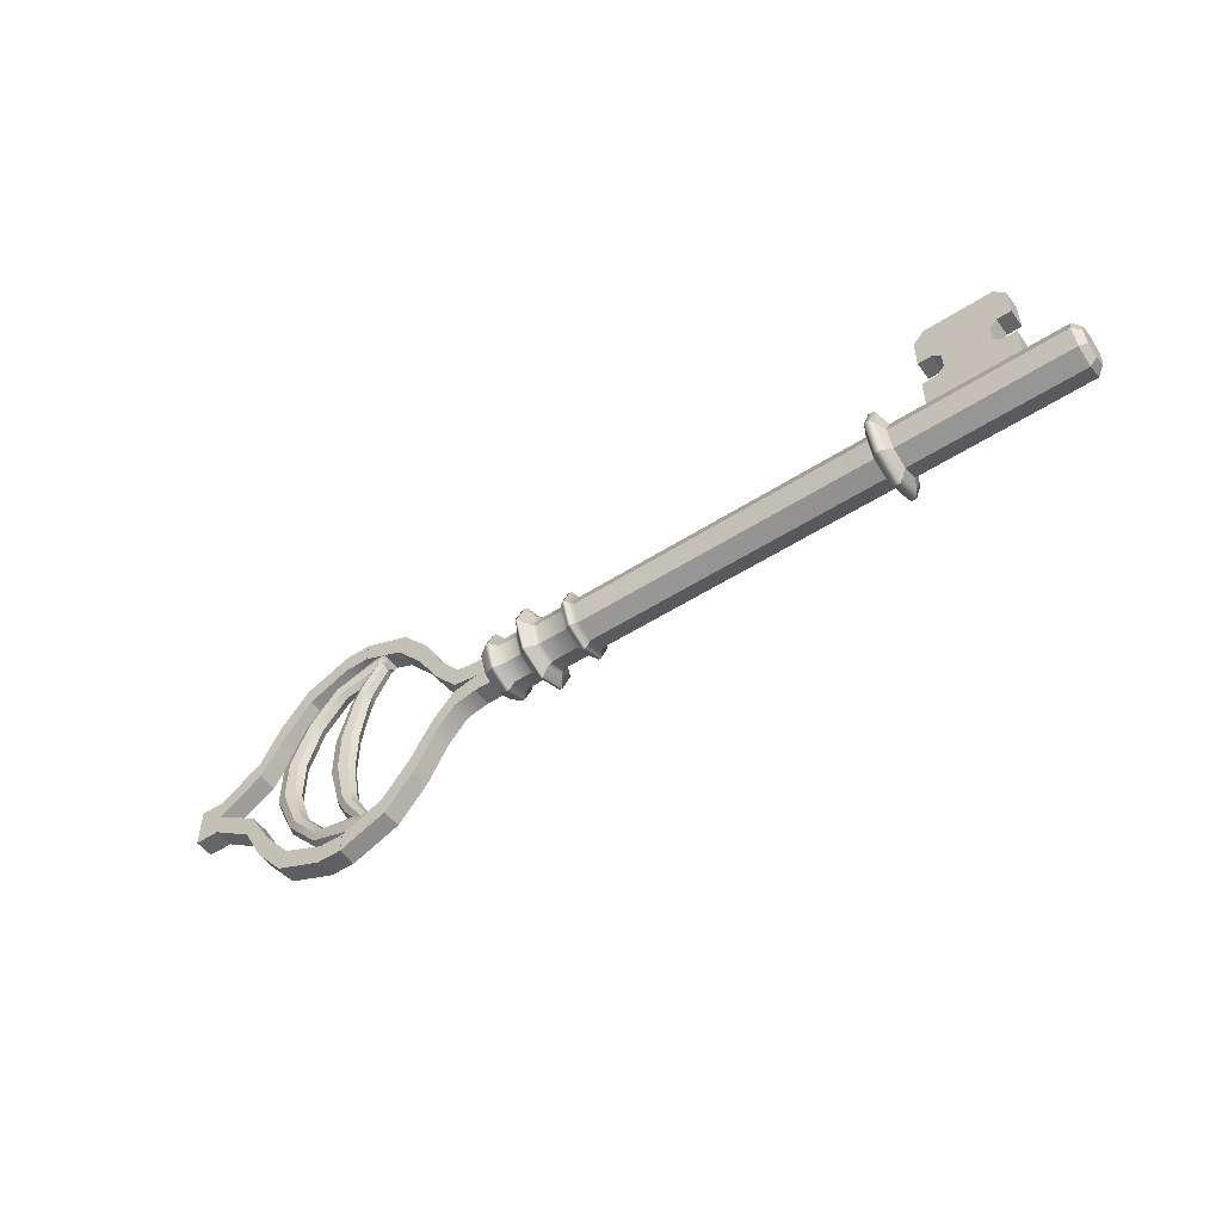
<metadata>
{"format":"obj","ext":"obj","renderer":"f3d","projection":"perspective","resolution":1024,"background":"white","views":[{"elev":-51.9,"azim":35.0,"up":"+Z"}]}
</metadata>
<code>
g default
v 0.5134 -0.01474 0.2123
v 0.588 -0.01474 0.2123
v 0.588 0.01516 0.2123
v 0.5134 0.01516 0.2123
v 0.5134 0.01516 0.1529
v 0.588 0.01516 0.1529
v 0.5769 0.01516 0.1418
v 0.5245 0.01516 0.1418
v 0.624 0.01516 0.1915
v 0.624 -0.01474 0.1915
v 0.624 -0.01474 0.1418
v 0.624 0.01516 0.1418
v 0.4774 -0.01474 0.1418
v 0.4774 -0.01474 0.1915
v 0.4774 0.01516 0.1915
v 0.4774 0.01516 0.1418
v 0.5134 0.01516 0.1028
v 0.5134 -0.01474 0.1028
v 0.5134 -0.01474 0.1288
v 0.5134 0.01516 0.1288
v 0.588 0.01516 0.1288
v 0.588 -0.01474 0.1288
v 0.588 -0.01474 0.1028
v 0.588 0.01516 0.1028
v 0.4774 -0.01474 0.01919
v 0.4774 -0.01474 0.08985
v 0.4774 0.01516 0.08985
v 0.4774 0.01516 0.01919
v 0.5134 -0.01474 0.07876
v 0.588 -0.01474 0.07876
v 0.5769 -0.01474 0.08985
v 0.5245 -0.01474 0.08985
v 0.624 0.01516 0.08985
v 0.624 -0.01474 0.08985
v 0.624 -0.01474 0.01919
v 0.624 0.01516 0.01919
v 0.5004 -0.01474 0.08985
v 0.5004 0.01516 0.08985
v 0.601 0.01516 0.08985
v 0.601 -0.01474 0.08985
v 0.588 0.01516 0.01919
v 0.588 0.01516 0.07876
v 0.588 -0.01474 0.1529
v 0.606 -0.01474 0.2123
v 0.601 -0.01474 0.1418
v 0.601 0.01516 0.1418
v 0.606 0.01516 0.2123
v 0.4954 0.01516 0.2123
v 0.4954 -0.01474 0.2123
v 0.5004 0.01516 0.1418
v 0.5004 -0.01474 0.1418
v 0.5769 0.01516 0.08985
v 0.5134 -0.01474 0.1529
v 0.5134 0.01516 0.07876
v 0.5134 0.01516 0.01919
v 0.5769 -0.01474 0.1418
v 0.5245 -0.01474 0.1418
v 0.5245 0.01516 0.08985
v 0.5134 -0.01474 0.01919
v 0.588 -0.01474 0.01919
g key_luner:group1key_lunerkey_body1pCube7
f 1 2 3 4
f 5 6 7 8
f 9 10 11 12
f 13 14 15 16
f 17 18 19 20
f 21 22 23 24
f 25 26 27 28
f 29 30 31 32
f 33 34 35 36
f 25 29 37 26
f 37 38 27 26
f 39 40 34 33
f 41 42 36
f 2 43 10 44
f 45 46 12 11
f 3 2 44 47
f 1 4 48 49
f 4 5 15 48
f 50 51 13 16
f 44 10 9 47
f 14 49 48 15
f 52 7 21 24
f 51 53 14 13
f 53 43 2 1
f 46 6 9 12
f 28 54 55
f 54 42 41 55
f 18 32 31 23 22 56 57 19
f 40 30 35 34
f 50 20 19 51
f 45 22 21 46
f 17 38 37 18
f 23 40 39 24
f 50 5 8 20
f 51 19 57 53
f 45 43 56 22
f 46 21 7 6
f 38 17 58 54
f 37 29 32 18
f 40 23 31 30
f 39 42 52 24
f 20 8 58 17
f 58 8 7 52
f 4 3 6 5
f 53 57 56 43
f 54 58 52 42
f 59 60 30 29
f 38 54 28 27
f 59 29 25
f 36 42 39 33
f 35 30 60
f 15 5 50 16
f 14 53 1 49
f 9 6 3 47
f 10 43 45 11
g default
v -0.5185 0.01126 -0.04528
v -0.5336 0.01571 -0.04528
v -0.5336 0.01571 0.02272
v -0.5185 0.01126 0.02272
v -0.5487 0.01126 -0.04528
v -0.5487 0.01126 0.02272
v -0.555 0.0005 -0.04528
v -0.555 0.0005 0.02272
v -0.5487 -0.01026 -0.04528
v -0.5487 -0.01026 0.02272
v -0.5336 -0.01471 -0.04528
v -0.5336 -0.01471 0.02272
v -0.5185 -0.01026 -0.04528
v -0.5185 -0.01026 0.02272
v -0.5122 0.0005 -0.04528
v -0.5122 0.0005 0.02272
v -0.4683 0.01401 -0.1934
v -0.4686 0.01005 -0.18
v -0.4672 0.0005 -0.1934
v -0.4681 0.01005 -0.2069
v -0.468 0.0005 -0.2124
v -0.4681 -0.009052 -0.2069
v -0.4683 -0.01301 -0.1934
v -0.4686 -0.009052 -0.18
v -0.4687 0.0005 -0.1745
v -0.4686 0.01005 0.1575
v -0.4683 0.01401 0.1709
v -0.4672 0.0005 0.1709
v -0.4681 0.01005 0.1843
v -0.468 0.0005 0.1899
v -0.4681 -0.009052 0.1843
v -0.4683 -0.01301 0.1709
v -0.4686 -0.009052 0.1575
v -0.4687 0.0005 0.1519
v -0.5059 0.01126 -0.1124
v -0.5163 0.01571 -0.117
v -0.5268 0.01126 -0.1216
v -0.5311 0.0005 -0.1236
v -0.5268 -0.01026 -0.1216
v -0.5163 -0.01471 -0.117
v -0.5059 -0.01026 -0.1124
v -0.5015 0.0005 -0.1105
v -0.5163 0.01571 0.09446
v -0.5059 0.01126 0.08984
v -0.5268 0.01126 0.09908
v -0.5311 0.0005 0.101
v -0.5268 -0.01026 0.09908
v -0.5163 -0.01471 0.09446
v -0.5059 -0.01026 0.08984
v -0.5015 0.0005 0.08792
v -0.512 0.01126 -0.1497
v -0.505 0.01571 -0.1417
v -0.5148 0.0005 -0.1531
v -0.512 -0.01026 -0.1497
v -0.505 -0.01471 -0.1417
v -0.498 -0.01026 -0.1336
v -0.4952 0.0005 -0.1302
v -0.498 0.01126 -0.1336
v -0.498 0.01126 0.111
v -0.505 0.01571 0.1191
v -0.4952 0.0005 0.1077
v -0.498 -0.01026 0.111
v -0.505 -0.01471 0.1191
v -0.512 -0.01026 0.1272
v -0.5148 0.0005 0.1305
v -0.512 0.01126 0.1272
g key_luner:group1key_lunerlunerpCylinder3
f 61 62 63 64
f 62 65 66 63
f 65 67 68 66
f 67 69 70 68
f 69 71 72 70
f 71 73 74 72
f 73 75 76 74
f 75 61 64 76
f 77 78 79
f 80 77 79
f 81 80 79
f 82 81 79
f 83 82 79
f 84 83 79
f 85 84 79
f 78 85 79
f 86 87 88
f 87 89 88
f 89 90 88
f 90 91 88
f 91 92 88
f 92 93 88
f 93 94 88
f 94 86 88
f 62 61 95 96
f 65 62 96 97
f 67 65 97 98
f 69 67 98 99
f 71 69 99 100
f 73 71 100 101
f 75 73 101 102
f 61 75 102 95
f 64 63 103 104
f 63 66 105 103
f 66 68 106 105
f 68 70 107 106
f 70 72 108 107
f 72 74 109 108
f 74 76 110 109
f 76 64 104 110
f 111 112 77 80
f 113 111 80 81
f 114 113 81 82
f 115 114 82 83
f 116 115 83 84
f 117 116 84 85
f 118 117 85 78
f 112 118 78 77
f 119 120 87 86
f 121 119 86 94
f 122 121 94 93
f 123 122 93 92
f 124 123 92 91
f 125 124 91 90
f 126 125 90 89
f 120 126 89 87
f 104 103 120 119
f 110 104 119 121
f 109 110 121 122
f 108 109 122 123
f 107 108 123 124
f 106 107 124 125
f 105 106 125 126
f 103 105 126 120
f 97 96 112 111
f 98 97 111 113
f 99 98 113 114
f 100 99 114 115
f 101 100 115 116
f 102 101 116 117
f 95 102 117 118
f 96 95 118 112
g default
v -0.2133 -0.01493 -0.01113
v -0.2789 -0.01493 -0.01113
v -0.2789 0.01617 -0.01113
v -0.2133 0.01617 -0.01113
v -0.2789 0.01617 -0.0434
v -0.2133 0.01617 -0.0434
v -0.2789 -0.01493 -0.0434
v -0.2133 -0.01493 -0.0434
v -0.315 -0.01493 -0.05165
v -0.3181 -0.01493 -0.01968
v -0.315 0.01617 -0.05165
v -0.3181 0.01617 -0.01968
v -0.353 -0.01493 -0.05776
v -0.3471 -0.01493 -0.08948
v -0.381 -0.01493 -0.1516
v -0.3915 -0.01493 -0.1211
v -0.3471 0.01617 -0.08948
v -0.381 0.01617 -0.1516
v -0.353 0.01617 -0.05776
v -0.3915 0.01617 -0.1211
v -0.4278 -0.01493 -0.2072
v -0.4364 -0.01493 -0.1761
v -0.4278 0.01617 -0.2072
v -0.4364 0.01617 -0.1761
v -0.5043 -0.01493 -0.2388
v -0.5043 -0.01493 -0.2065
v -0.5043 0.01617 -0.2388
v -0.5043 0.01617 -0.2065
g key_luner:key_handle1key_lunerpCube6group1key
f 127 130 129 128
f 130 132 131 129
f 132 134 133 131
f 134 127 128 133
f 128 136 135 133
f 133 135 137 131
f 131 137 138 129
f 129 138 136 128
f 139 142 141 140
f 140 141 144 143
f 143 144 146 145
f 145 146 142 139
f 142 148 147 141
f 141 147 149 144
f 144 149 150 146
f 146 150 148 142
f 148 152 151 147
f 147 151 153 149
f 149 153 154 150
f 150 154 152 148
f 137 143 145 138
f 135 140 143 137
f 136 139 140 135
f 138 145 139 136
g default
v -0.2497 0.02825 -0.04032
v -0.2497 -0.000487 -0.05222
v -0.2497 -0.000487 -0.01158
v -0.2497 -0.02923 -0.04032
v -0.2497 -0.04113 -0.01158
v -0.2497 -0.02923 0.01716
v -0.2497 -0.000487 0.02907
v -0.2497 0.02825 0.01716
v -0.2497 0.04016 -0.01158
v -0.2172 0.02825 0.01716
v -0.2172 0.04016 -0.01158
v -0.2273 0.05212 -0.01158
v -0.2273 0.03671 0.02562
v -0.2172 -0.000487 0.02907
v -0.2273 -0.000487 0.04103
v -0.2172 -0.02923 0.01716
v -0.2273 -0.03769 0.02562
v -0.2172 -0.04113 -0.01158
v -0.2273 -0.05309 -0.01158
v -0.2172 -0.02923 -0.04032
v -0.2273 -0.03769 -0.04877
v -0.2172 -0.000487 -0.05222
v -0.2273 -0.000487 -0.06418
v -0.2172 0.02825 -0.04032
v -0.2273 0.03671 -0.04877
v -0.2331 0.03671 0.02562
v -0.2331 0.05212 -0.01158
v -0.2331 -0.000487 0.04103
v -0.2331 -0.03769 0.02562
v -0.2331 -0.05309 -0.01158
v -0.2331 -0.03769 -0.04877
v -0.2331 -0.000487 -0.06418
v -0.2331 0.03671 -0.04877
v -0.1882 0.02825 0.01716
v -0.1882 0.04016 -0.01158
v -0.1882 -0.000487 0.02907
v -0.1882 -0.02923 0.01716
v -0.1882 -0.04113 -0.01158
v -0.1882 -0.02923 -0.04032
v -0.1882 -0.000487 -0.05222
v -0.1882 0.02825 -0.04032
v -0.1713 0.04536 0.03427
v -0.1713 0.06435 -0.01158
v -0.1801 0.04625 -0.01158
v -0.1801 0.03256 0.02147
v -0.1713 -0.000487 0.05326
v -0.1801 -0.000487 0.03515
v -0.1713 -0.04634 0.03427
v -0.1801 -0.03353 0.02147
v -0.1713 -0.06533 -0.01158
v -0.1801 -0.04722 -0.01158
v -0.1713 -0.04634 -0.05743
v -0.1801 -0.03353 -0.04462
v -0.1713 -0.000487 -0.07642
v -0.1801 -0.000487 -0.05831
v -0.1713 0.04536 -0.05743
v -0.1801 0.03256 -0.04462
v -0.1672 0.04536 0.03427
v -0.1672 0.06435 -0.01158
v -0.1672 -0.000487 0.05326
v -0.1672 -0.04634 0.03427
v -0.1672 -0.06533 -0.01158
v -0.1672 -0.04634 -0.05743
v -0.1672 -0.000487 -0.07642
v -0.1672 0.04536 -0.05743
v -0.1514 0.02825 0.01716
v -0.1514 0.04016 -0.01158
v -0.1588 0.04601 -0.01158
v -0.1588 0.03239 0.0213
v -0.1514 -0.000487 0.02907
v -0.1588 -0.000487 0.03492
v -0.1514 -0.02923 0.01716
v -0.1588 -0.03337 0.0213
v -0.1514 -0.04113 -0.01158
v -0.1588 -0.04699 -0.01158
v -0.1514 -0.02923 -0.04032
v -0.1588 -0.03337 -0.04446
v -0.1514 -0.000487 -0.05222
v -0.1588 -0.000487 -0.05808
v -0.1514 0.02825 -0.04032
v -0.1588 0.03239 -0.04446
v -0.1085 0.04016 -0.01158
v -0.1085 0.02825 -0.04032
v -0.1085 0.02825 0.01716
v -0.1085 -0.000487 0.02907
v -0.1085 -0.02923 0.01716
v -0.1085 -0.04113 -0.01158
v -0.1085 -0.02923 -0.04032
v -0.1085 -0.000487 -0.05222
v -0.09802 0.05226 -0.01158
v -0.09802 0.03681 -0.04888
v -0.09802 0.03681 0.02572
v -0.09802 -0.000487 0.04117
v -0.09802 -0.03778 0.02572
v -0.09802 -0.05323 -0.01158
v -0.09802 -0.03778 -0.04888
v -0.09802 -0.000487 -0.06432
v -0.08536 0.04016 -0.01158
v -0.08536 0.02825 -0.04032
v -0.09306 0.03681 -0.04888
v -0.09306 0.05226 -0.01158
v -0.08536 0.02825 0.01716
v -0.09306 0.03681 0.02572
v -0.08536 -0.000487 0.02907
v -0.09306 -0.000487 0.04117
v -0.08536 -0.02923 0.01716
v -0.09306 -0.03778 0.02572
v -0.08536 -0.04113 -0.01158
v -0.09306 -0.05323 -0.01158
v -0.08536 -0.02923 -0.04032
v -0.09306 -0.03778 -0.04888
v -0.08536 -0.000487 -0.05222
v -0.09306 -0.000487 -0.06432
v 0.3954 0.02825 0.01716
v 0.3954 0.04016 -0.01158
v 0.3954 -0.000487 0.02907
v 0.3954 -0.02923 0.01716
v 0.3954 -0.04113 -0.01158
v 0.3954 -0.02923 -0.04032
v 0.3954 -0.000487 -0.05222
v 0.3954 0.02825 -0.04032
v 0.4063 0.04668 0.03559
v 0.4063 0.06622 -0.01158
v 0.4014 0.0562 -0.01158
v 0.4014 0.0396 0.02851
v 0.4063 -0.000487 0.05513
v 0.4014 -0.000487 0.04511
v 0.4063 -0.04766 0.03559
v 0.4014 -0.04057 0.02851
v 0.4063 -0.0672 -0.01158
v 0.4014 -0.05717 -0.01158
v 0.4063 -0.04766 -0.05875
v 0.4014 -0.04057 -0.05166
v 0.4063 -0.000487 -0.07828
v 0.4014 -0.000487 -0.06826
v 0.4063 0.04668 -0.05875
v 0.4014 0.0396 -0.05166
v 0.4146 0.04668 0.03559
v 0.4146 0.06622 -0.01158
v 0.4146 -0.000487 0.05513
v 0.4146 -0.04766 0.03559
v 0.4146 -0.0672 -0.01158
v 0.4146 -0.04766 -0.05875
v 0.4146 -0.000487 -0.07828
v 0.4146 0.04668 -0.05875
v 0.4258 0.02825 0.01716
v 0.4258 0.04016 -0.01158
v 0.4194 0.05673 -0.01158
v 0.4194 0.03997 0.02888
v 0.4258 -0.000487 0.02907
v 0.4194 -0.000487 0.04564
v 0.4258 -0.02923 0.01716
v 0.4194 -0.04094 0.02888
v 0.4258 -0.04113 -0.01158
v 0.4194 -0.0577 -0.01158
v 0.4258 -0.02923 -0.04032
v 0.4194 -0.04094 -0.05203
v 0.4258 -0.000487 -0.05222
v 0.4194 -0.000487 -0.06879
v 0.4258 0.02825 -0.04032
v 0.4194 0.03997 -0.05203
v 0.6988 0.02825 -0.04032
v 0.7101 0.01963 -0.0317
v 0.7101 -0.000487 -0.04003
v 0.6988 -0.000487 -0.05222
v 0.6988 0.04016 -0.01158
v 0.7101 0.02797 -0.01158
v 0.7101 -0.02061 -0.0317
v 0.6988 -0.02923 -0.04032
v 0.7101 -0.02894 -0.01158
v 0.6988 -0.04113 -0.01158
v 0.7101 -0.02061 0.008542
v 0.6988 -0.02923 0.01716
v 0.7101 -0.000487 0.01688
v 0.6988 -0.000487 0.02907
v 0.7101 0.01963 0.008542
v 0.6988 0.02825 0.01716
v 0.7101 -0.000487 -0.01158
g key_luner:group1key_lunerpCylinder1key_body1
f 155 156 157
f 156 158 157
f 158 159 157
f 159 160 157
f 160 161 157
f 161 162 157
f 162 163 157
f 163 155 157
f 164 165 166 167
f 168 164 167 169
f 170 168 169 171
f 172 170 171 173
f 174 172 173 175
f 176 174 175 177
f 178 176 177 179
f 165 178 179 166
f 180 181 163 162
f 182 180 162 161
f 183 182 161 160
f 184 183 160 159
f 185 184 159 158
f 186 185 158 156
f 187 186 156 155
f 181 187 155 163
f 169 167 180 182
f 171 169 182 183
f 173 171 183 184
f 175 173 184 185
f 177 175 185 186
f 179 177 186 187
f 166 179 187 181
f 167 166 181 180
f 188 189 165 164
f 190 188 164 168
f 191 190 168 170
f 192 191 170 172
f 193 192 172 174
f 194 193 174 176
f 195 194 176 178
f 189 195 178 165
f 196 197 198 199
f 200 196 199 201
f 202 200 201 203
f 204 202 203 205
f 206 204 205 207
f 208 206 207 209
f 210 208 209 211
f 197 210 211 198
f 212 213 197 196
f 214 212 196 200
f 215 214 200 202
f 216 215 202 204
f 217 216 204 206
f 218 217 206 208
f 219 218 208 210
f 213 219 210 197
f 220 221 222 223
f 224 220 223 225
f 226 224 225 227
f 228 226 227 229
f 230 228 229 231
f 232 230 231 233
f 234 232 233 235
f 221 234 235 222
f 201 199 188 190
f 203 201 190 191
f 205 203 191 192
f 207 205 192 193
f 209 207 193 194
f 211 209 194 195
f 198 211 195 189
f 199 198 189 188
f 222 235 219 213
f 223 222 213 212
f 225 223 212 214
f 227 225 214 215
f 229 227 215 216
f 231 229 216 217
f 233 231 217 218
f 235 233 218 219
f 236 237 234 221
f 238 236 221 220
f 239 238 220 224
f 240 239 224 226
f 241 240 226 228
f 242 241 228 230
f 243 242 230 232
f 237 243 232 234
f 244 245 237 236
f 246 244 236 238
f 247 246 238 239
f 248 247 239 240
f 249 248 240 241
f 250 249 241 242
f 251 250 242 243
f 245 251 243 237
f 252 253 254 255
f 256 252 255 257
f 258 256 257 259
f 260 258 259 261
f 262 260 261 263
f 264 262 263 265
f 266 264 265 267
f 253 266 267 254
f 255 254 245 244
f 257 255 244 246
f 259 257 246 247
f 261 259 247 248
f 263 261 248 249
f 265 263 249 250
f 267 265 250 251
f 254 267 251 245
f 268 269 252 256
f 270 268 256 258
f 271 270 258 260
f 272 271 260 262
f 273 272 262 264
f 274 273 264 266
f 275 274 266 253
f 269 275 253 252
f 276 277 278 279
f 280 276 279 281
f 282 280 281 283
f 284 282 283 285
f 286 284 285 287
f 288 286 287 289
f 290 288 289 291
f 277 290 291 278
f 292 293 277 276
f 294 292 276 280
f 295 294 280 282
f 296 295 282 284
f 297 296 284 286
f 298 297 286 288
f 299 298 288 290
f 293 299 290 277
f 300 301 302 303
f 304 300 303 305
f 306 304 305 307
f 308 306 307 309
f 310 308 309 311
f 312 310 311 313
f 314 312 313 315
f 301 314 315 302
f 278 291 275 269
f 279 278 269 268
f 281 279 268 270
f 283 281 270 271
f 285 283 271 272
f 287 285 272 273
f 289 287 273 274
f 291 289 274 275
f 302 315 299 293
f 303 302 293 292
f 305 303 292 294
f 307 305 294 295
f 309 307 295 296
f 311 309 296 297
f 313 311 297 298
f 315 313 298 299
f 316 317 318 319
f 317 316 320 321
f 319 318 322 323
f 323 322 324 325
f 325 324 326 327
f 327 326 328 329
f 329 328 330 331
f 331 330 321 320
f 316 319 312 314
f 319 323 310 312
f 323 325 308 310
f 325 327 306 308
f 327 329 304 306
f 329 331 300 304
f 331 320 301 300
f 320 316 314 301
f 318 317 332
f 322 318 332
f 324 322 332
f 326 324 332
f 328 326 332
f 330 328 332
f 321 330 332
f 317 321 332
g default
v -0.81 0.01617 -0.01113
v -0.7702 0.01617 -0.01113
v -0.7702 0.01617 -0.0434
v -0.81 0.01617 -0.0434
v -0.7702 -0.01493 -0.0434
v -0.81 -0.01493 -0.0434
v -0.7702 -0.01493 -0.01113
v -0.81 -0.01493 -0.01113
v -0.702 -0.01493 -0.08948
v -0.6961 -0.01493 -0.05776
v -0.702 0.01617 -0.08948
v -0.6961 0.01617 -0.05776
v -0.6681 -0.01493 -0.1516
v -0.6576 -0.01493 -0.1211
v -0.6681 0.01617 -0.1516
v -0.6576 0.01617 -0.1211
v -0.6213 -0.01493 -0.2072
v -0.6127 -0.01493 -0.1761
v -0.6213 0.01617 -0.2072
v -0.6127 0.01617 -0.1761
v -0.5448 -0.01493 -0.2388
v -0.5448 -0.01493 -0.2065
v -0.5448 0.01617 -0.2388
v -0.5448 0.01617 -0.2065
v -0.5045 -0.01493 -0.2388
v -0.5045 -0.01493 -0.2065
v -0.5045 0.01617 -0.2388
v -0.5045 0.01617 -0.2065
g key_luner:group1pCube3key_handle1key_luner
f 333 334 335 336
f 336 335 337 338
f 338 337 339 340
f 338 340 333 336
f 339 337 341 342
f 337 335 343 341
f 335 334 344 343
f 334 339 342 344
f 342 341 345 346
f 341 343 347 345
f 343 344 348 347
f 344 342 346 348
f 346 345 349 350
f 345 347 351 349
f 347 348 352 351
f 348 346 350 352
f 350 349 353 354
f 349 351 355 353
f 351 352 356 355
f 352 350 354 356
f 354 353 357 358
f 353 355 359 357
f 355 356 360 359
f 356 354 358 360
g default
v -0.2133 -0.01493 -0.01095
v -0.2788 -0.01493 -0.01095
v -0.2788 0.01617 -0.01095
v -0.2133 0.01617 -0.01095
v -0.2788 0.01617 0.02132
v -0.2133 0.01617 0.02132
v -0.2788 -0.01493 0.02132
v -0.2133 -0.01493 0.02132
v -0.3151 -0.01493 0.0276
v -0.318 -0.01493 -0.004402
v -0.3151 0.01617 0.0276
v -0.318 0.01617 -0.004402
v -0.3526 -0.01493 0.03569
v -0.3466 -0.01493 0.06741
v -0.3806 -0.01493 0.1295
v -0.391 -0.01493 0.099
v -0.3466 0.01617 0.06741
v -0.3806 0.01617 0.1295
v -0.3526 0.01617 0.03569
v -0.391 0.01617 0.099
v -0.4273 -0.01493 0.1851
v -0.436 -0.01493 0.154
v -0.4273 0.01617 0.1851
v -0.436 0.01617 0.154
v -0.5038 -0.01493 0.2167
v -0.5038 -0.01493 0.1845
v -0.5038 0.01617 0.2167
v -0.5038 0.01617 0.1845
g key_luner:group1key_handle1key_lunerpCube5
f 361 362 363 364
f 364 363 365 366
f 366 365 367 368
f 368 367 362 361
f 362 367 369 370
f 367 365 371 369
f 365 363 372 371
f 363 362 370 372
f 373 374 375 376
f 374 377 378 375
f 377 379 380 378
f 379 373 376 380
f 376 375 381 382
f 375 378 383 381
f 378 380 384 383
f 380 376 382 384
f 382 381 385 386
f 381 383 387 385
f 383 384 388 387
f 384 382 386 388
f 371 372 379 377
f 369 371 377 374
f 370 369 374 373
f 372 370 373 379
g default
v -0.81 0.01617 -0.01103
v -0.7702 0.01617 -0.01103
v -0.7702 0.01617 0.02124
v -0.81 0.01617 0.02124
v -0.7702 -0.01493 0.02124
v -0.81 -0.01493 0.02124
v -0.7702 -0.01493 -0.01103
v -0.81 -0.01493 -0.01103
v -0.702 -0.01493 0.06733
v -0.6961 -0.01493 0.03561
v -0.702 0.01617 0.06733
v -0.6961 0.01617 0.03561
v -0.6681 -0.01493 0.1294
v -0.6576 -0.01493 0.09892
v -0.6681 0.01617 0.1294
v -0.6576 0.01617 0.09892
v -0.6213 -0.01493 0.185
v -0.6127 -0.01493 0.1539
v -0.6213 0.01617 0.185
v -0.6127 0.01617 0.1539
v -0.5448 -0.01493 0.2167
v -0.5448 -0.01493 0.1844
v -0.5448 0.01617 0.2167
v -0.5448 0.01617 0.1844
v -0.5041 -0.01493 0.2167
v -0.5041 -0.01493 0.1844
v -0.5041 0.01617 0.2167
v -0.5041 0.01617 0.1844
g key_luner:group1key_handle1key_lunerpCube4
f 389 392 391 390
f 392 394 393 391
f 394 396 395 393
f 394 392 389 396
f 395 398 397 393
f 393 397 399 391
f 391 399 400 390
f 390 400 398 395
f 398 402 401 397
f 397 401 403 399
f 399 403 404 400
f 400 404 402 398
f 402 406 405 401
f 401 405 407 403
f 403 407 408 404
f 404 408 406 402
f 406 410 409 405
f 405 409 411 407
f 407 411 412 408
f 408 412 410 406
f 410 414 413 409
f 409 413 415 411
f 411 415 416 412
f 412 416 414 410
g default
v -0.6208 0.01126 -0.04528
v -0.6359 0.01571 -0.04528
v -0.6359 0.01571 0.02272
v -0.6208 0.01126 0.02272
v -0.651 0.01126 -0.04528
v -0.651 0.01126 0.02272
v -0.6573 0.0005 -0.04528
v -0.6573 0.0005 0.02272
v -0.651 -0.01026 -0.04528
v -0.651 -0.01026 0.02272
v -0.6359 -0.01471 -0.04528
v -0.6359 -0.01471 0.02272
v -0.6208 -0.01026 -0.04528
v -0.6208 -0.01026 0.02272
v -0.6145 0.0005 -0.04528
v -0.6145 0.0005 0.02272
v -0.4657 0.01571 -0.1934
v -0.4659 0.01126 -0.1783
v -0.4657 0.0005 -0.1934
v -0.4654 0.01126 -0.2085
v -0.4653 0.0005 -0.2148
v -0.4654 -0.01026 -0.2085
v -0.4657 -0.01471 -0.1934
v -0.4659 -0.01026 -0.1783
v -0.4661 0.0005 -0.1721
v -0.4659 0.01126 0.1558
v -0.4657 0.01571 0.1709
v -0.4657 0.0005 0.1709
v -0.4654 0.01126 0.186
v -0.4653 0.0005 0.1922
v -0.4654 -0.01026 0.186
v -0.4657 -0.01471 0.1709
v -0.4659 -0.01026 0.1558
v -0.4661 0.0005 0.1495
v -0.5961 0.01126 -0.1124
v -0.6065 0.01571 -0.117
v -0.6169 0.01126 -0.1216
v -0.6213 0.0005 -0.1236
v -0.6169 -0.01026 -0.1216
v -0.6065 -0.01471 -0.117
v -0.5961 -0.01026 -0.1124
v -0.5917 0.0005 -0.1105
v -0.6065 0.01571 0.09446
v -0.5961 0.01126 0.08984
v -0.6169 0.01126 0.09908
v -0.6213 0.0005 0.101
v -0.6169 -0.01026 0.09908
v -0.6065 -0.01471 0.09446
v -0.5961 -0.01026 0.08984
v -0.5917 0.0005 0.08792
v -0.5654 0.01126 -0.1787
v -0.5585 0.01571 -0.1707
v -0.5683 0.0005 -0.1821
v -0.5654 -0.01026 -0.1787
v -0.5585 -0.01471 -0.1707
v -0.5515 -0.01026 -0.1626
v -0.5487 0.0005 -0.1592
v -0.5515 0.01126 -0.1626
v -0.5515 0.01126 0.14
v -0.5585 0.01571 0.1481
v -0.5487 0.0005 0.1367
v -0.5515 -0.01026 0.14
v -0.5585 -0.01471 0.1481
v -0.5654 -0.01026 0.1562
v -0.5683 0.0005 0.1595
v -0.5654 0.01126 0.1562
g key_luner:group1key_lunerpCylinder2luner
f 417 418 419 420
f 418 421 422 419
f 421 423 424 422
f 423 425 426 424
f 425 427 428 426
f 427 429 430 428
f 429 431 432 430
f 431 417 420 432
f 433 434 435
f 436 433 435
f 437 436 435
f 438 437 435
f 439 438 435
f 440 439 435
f 441 440 435
f 434 441 435
f 442 443 444
f 443 445 444
f 445 446 444
f 446 447 444
f 447 448 444
f 448 449 444
f 449 450 444
f 450 442 444
f 418 417 451 452
f 421 418 452 453
f 423 421 453 454
f 425 423 454 455
f 427 425 455 456
f 429 427 456 457
f 431 429 457 458
f 417 431 458 451
f 420 419 459 460
f 419 422 461 459
f 422 424 462 461
f 424 426 463 462
f 426 428 464 463
f 428 430 465 464
f 430 432 466 465
f 432 420 460 466
f 467 468 433 436
f 469 467 436 437
f 470 469 437 438
f 471 470 438 439
f 472 471 439 440
f 473 472 440 441
f 474 473 441 434
f 468 474 434 433
f 475 476 443 442
f 477 475 442 450
f 478 477 450 449
f 479 478 449 448
f 480 479 448 447
f 481 480 447 446
f 482 481 446 445
f 476 482 445 443
f 460 459 476 475
f 466 460 475 477
f 465 466 477 478
f 464 465 478 479
f 463 464 479 480
f 462 463 480 481
f 461 462 481 482
f 459 461 482 476
f 453 452 468 467
f 454 453 467 469
f 455 454 469 470
f 456 455 470 471
f 457 456 471 472
f 458 457 472 473
f 451 458 473 474
f 452 451 474 468

</code>
